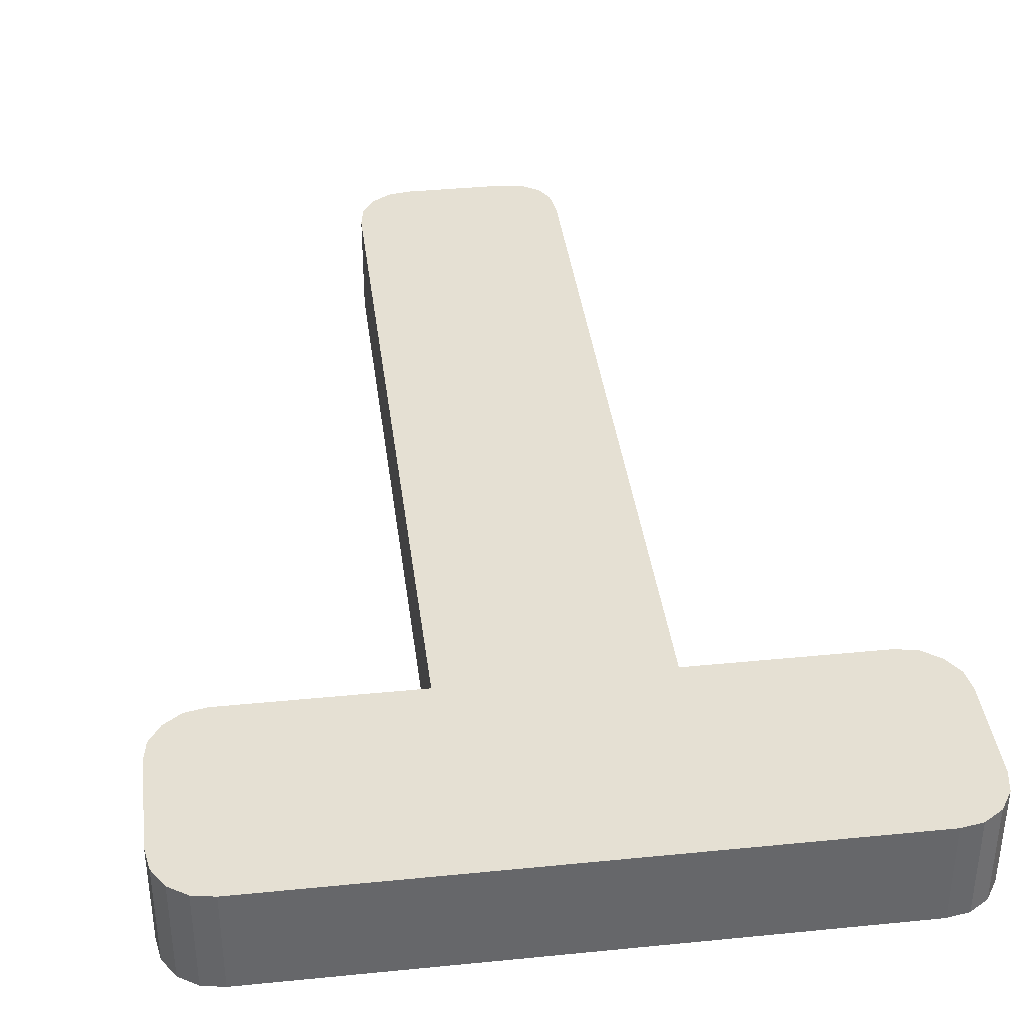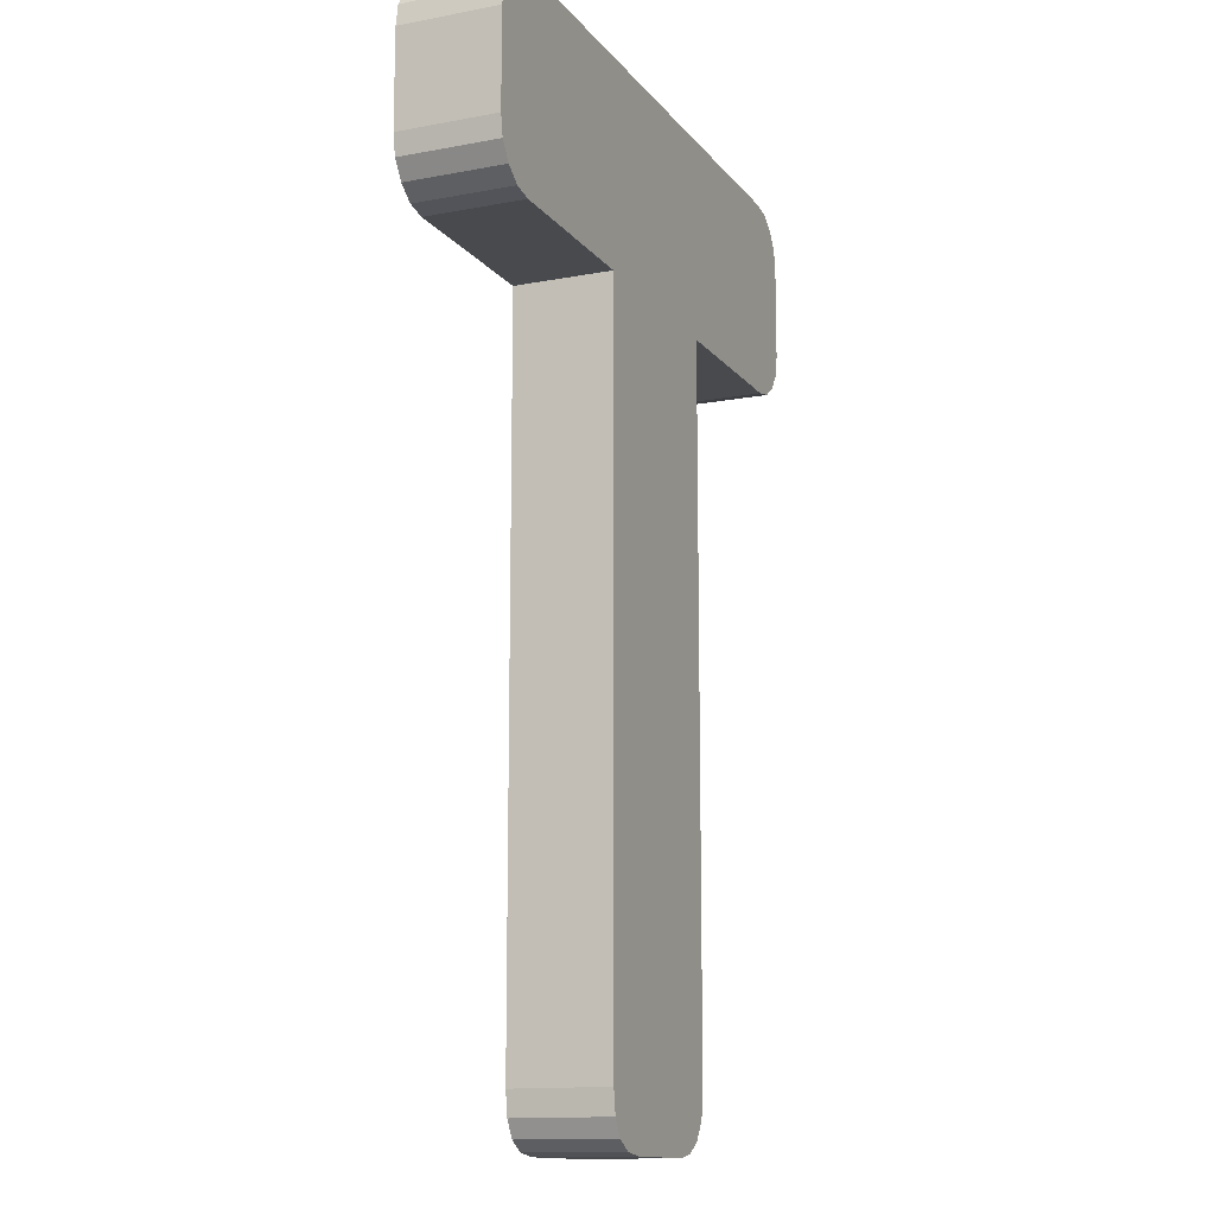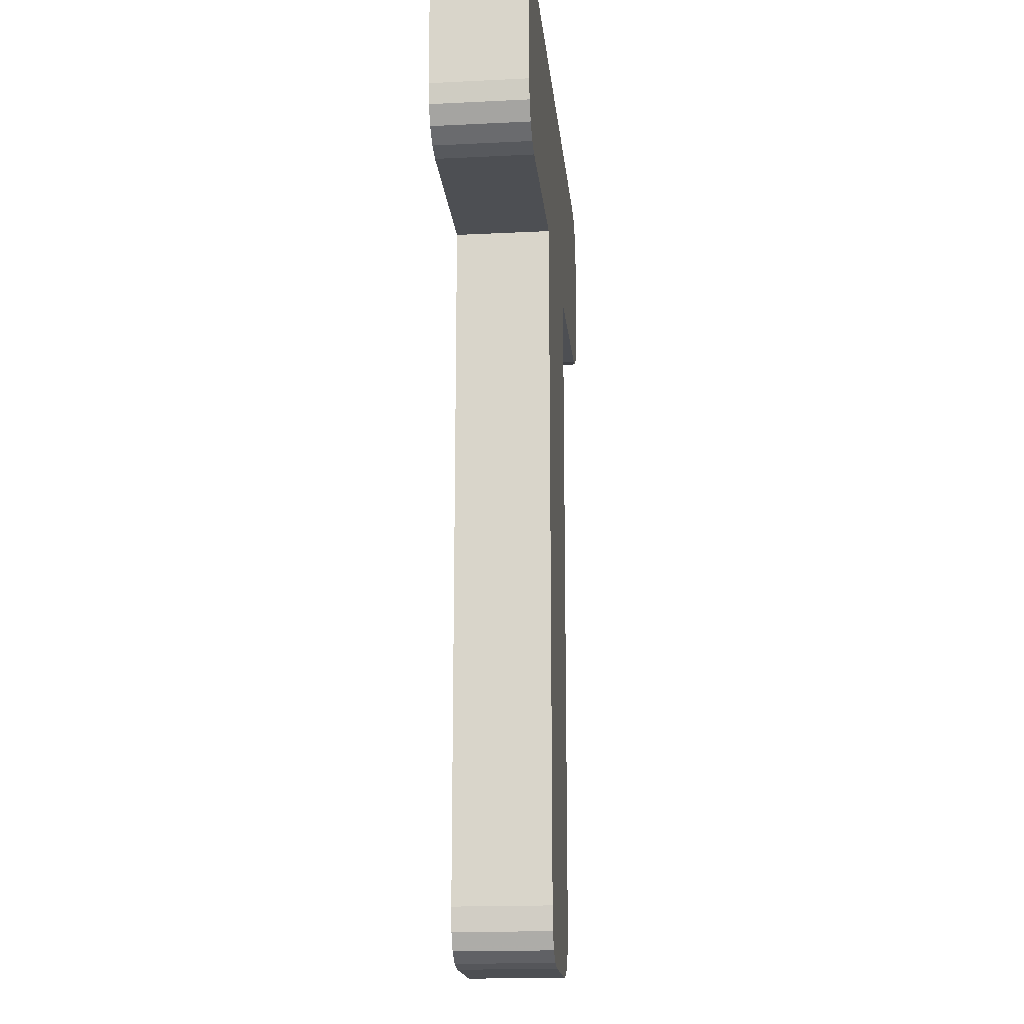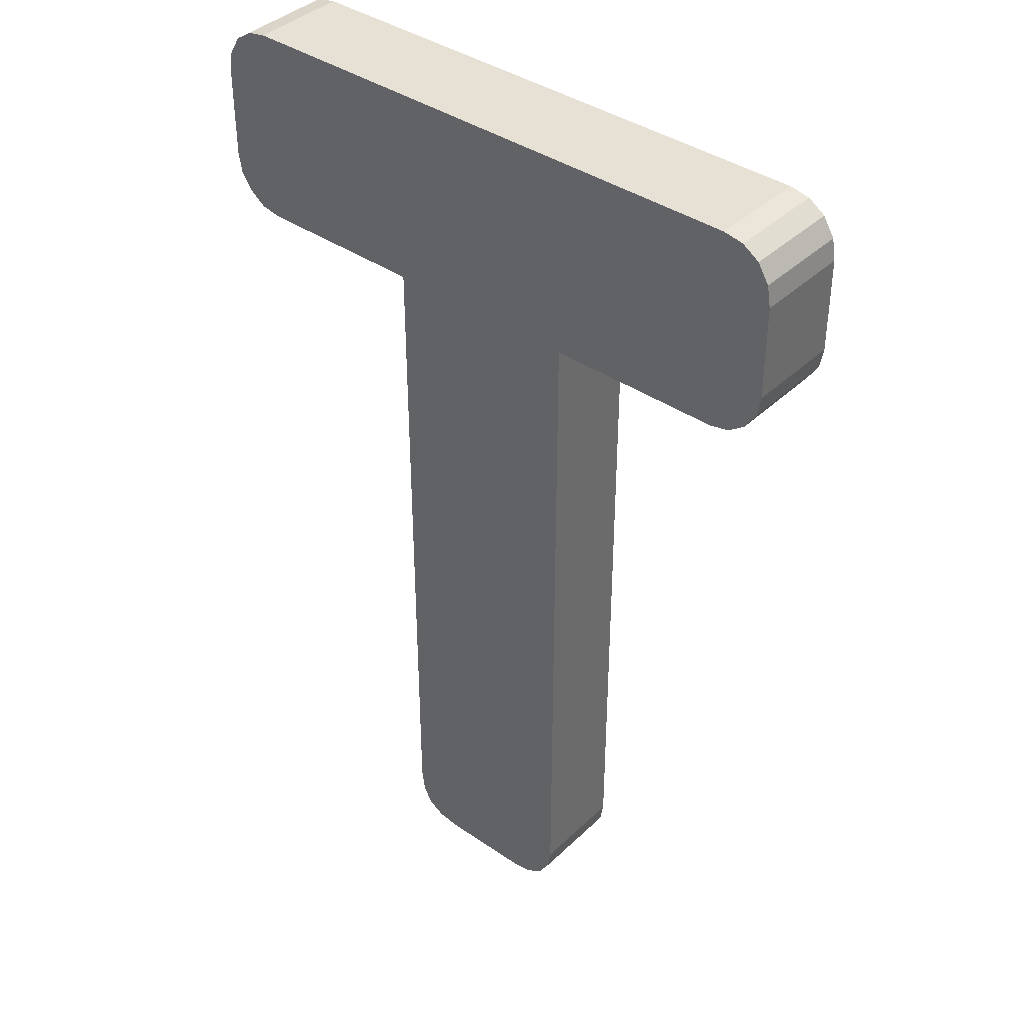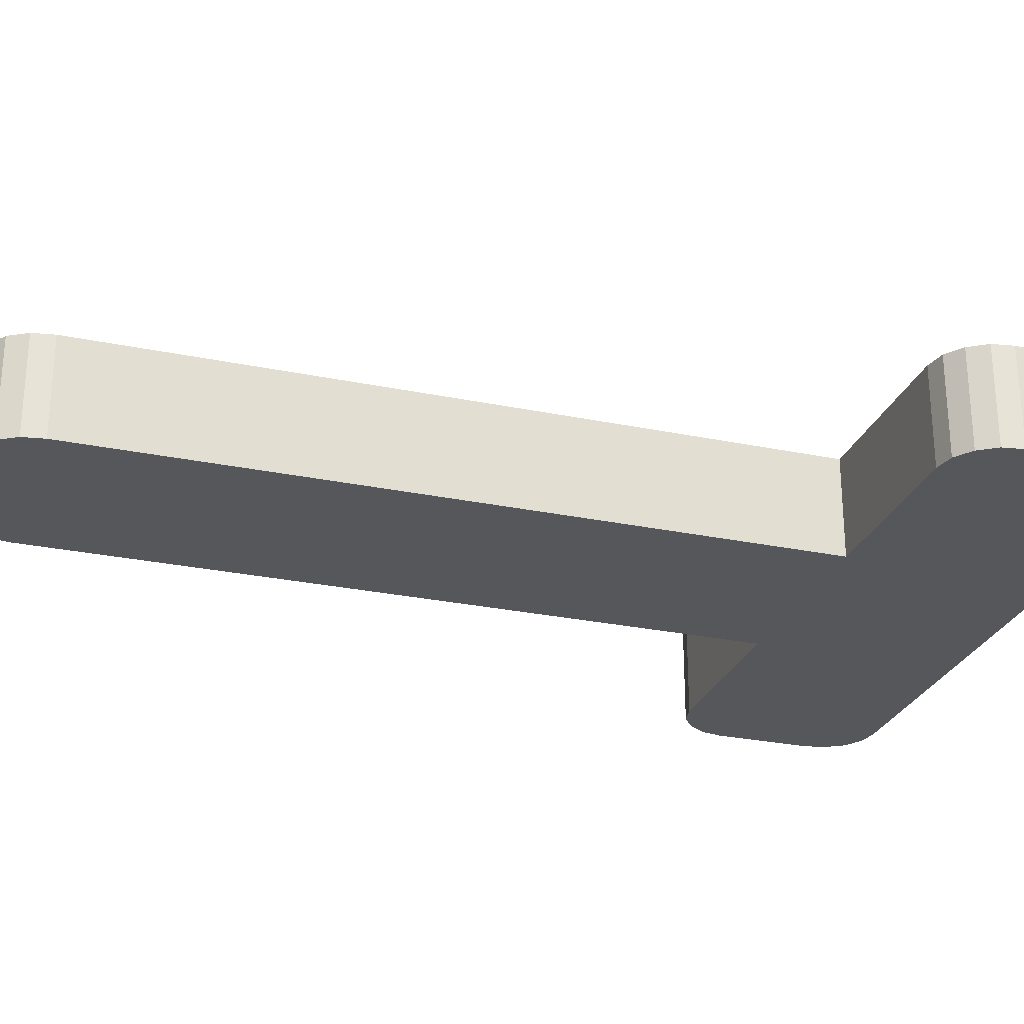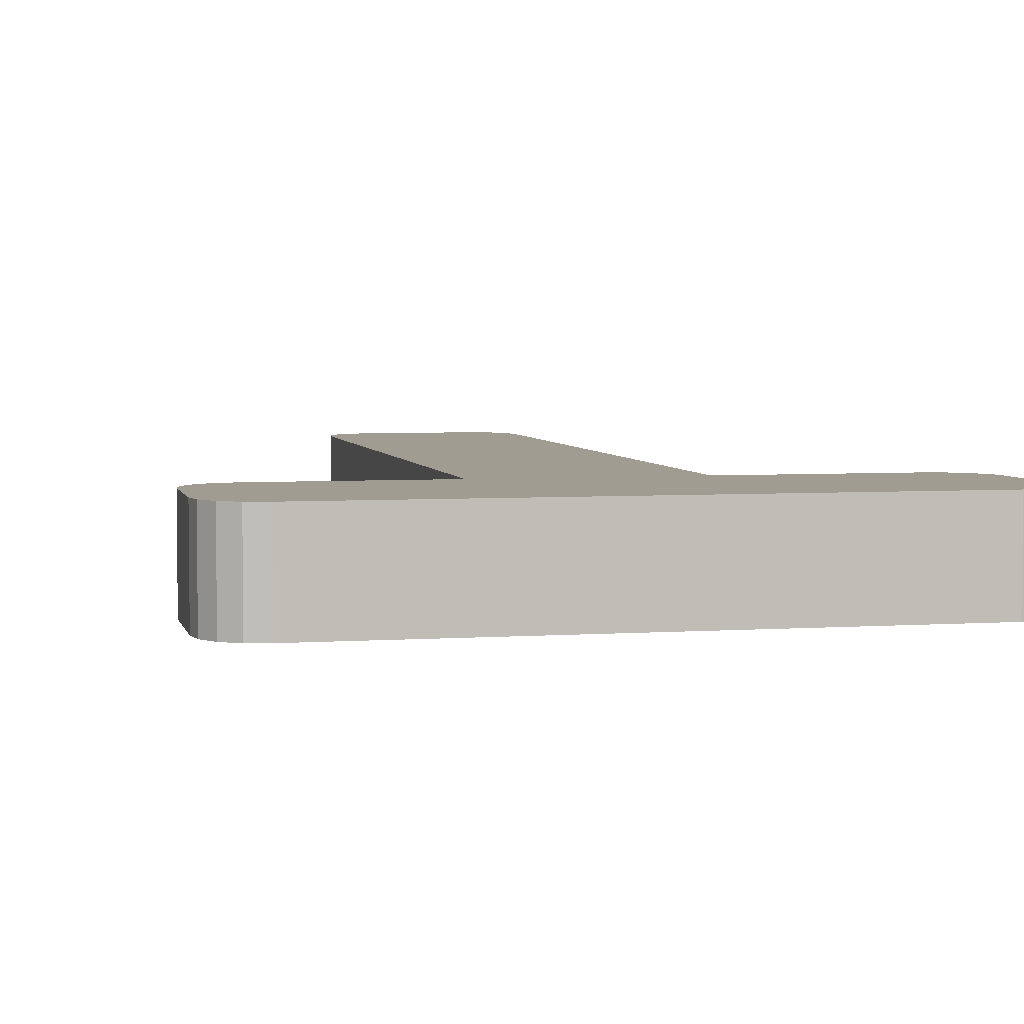
<metadata>
{"format":"obj","ext":"obj","renderer":"f3d","projection":"perspective","resolution":1024,"background":"white","views":[{"elev":38.2,"azim":172.8,"up":"+Z"},{"elev":-13.3,"azim":-66.6,"up":"+Y"},{"elev":-17.5,"azim":-84.4,"up":"+Y"},{"elev":39.3,"azim":40.5,"up":"+Y"},{"elev":-26.9,"azim":72.0,"up":"+Z"},{"elev":4.5,"azim":167.4,"up":"+Z"}]}
</metadata>
<code>
o obj_0
v -33.6 		34.09 		0
v -33.6 		34.09 		10
v -33.6 		43.75 		10
v -33.6 		43.75 		0
v 4.9 		-49.35 		0
v 4.9 		-49.35 		10
v -4.9 		-49.35 		10
v -4.9 		-49.35 		0
v 32.06 		30.17 		0
v 30.35 		28.91 		0
v 28.28 		28.49 		0
v -33.23 		45.93 		0
v 32.06 		30.17 		10
v -32.06 		47.81 		0
v 10.22 		28.49 		0
v -30.33 		48.97 		0
v 28.28 		49.35 		0
v 30.33 		48.97 		0
v 32.06 		47.81 		0
v 33.23 		45.93 		0
v 33.24 		31.97 		0
v 33.6 		43.75 		0
v 33.6 		34.09 		0
v 33.24 		31.97 		10
v 30.35 		28.91 		10
v -10.22 		-43.75 		0
v 28.28 		28.49 		10
v -9.887 		-46.2 		0
v -9.887 		-46.2 		10
v 32.06 		47.81 		10
v -33.23 		45.93 		10
v 33.23 		45.93 		10
v 6.949 		-48.97 		10
v 6.949 		-48.97 		0
v -10.22 		-43.75 		10
v 8.68 		-47.81 		0
v 10.22 		28.49 		10
v -28.28 		49.35 		0
v 33.6 		34.09 		10
v -10.22 		28.49 		0
v -28.28 		28.49 		0
v -30.35 		28.91 		0
v -32.06 		30.17 		0
v -33.24 		31.97 		0
v 33.6 		43.75 		10
v 30.33 		48.97 		10
v 28.28 		49.35 		10
v -7.227 		-49 		0
v -10.22 		28.49 		10
v -8.89 		-47.95 		0
v -28.28 		28.49 		10
v -8.89 		-47.95 		10
v 10.22 		-43.75 		0
v -7.227 		-49 		10
v -30.33 		48.97 		10
v -28.28 		49.35 		10
v 9.846 		-45.93 		0
v -30.35 		28.91 		10
v -32.06 		30.17 		10
v -32.06 		47.81 		10
v -33.24 		31.97 		10
v 8.68 		-47.81 		10
v 9.846 		-45.93 		10
v 10.22 		-43.75 		10
g group_0_3697768
f 1 2 3
f 1 3 4
f 5 6 7
f 5 7 8
f 11 17 10
f 15 17 11
f 9 10 17
f 18 20 17
f 19 20 18
f 22 17 20
f 22 23 17
f 23 21 17
f 9 17 21
f 13 9 21
f 13 21 24
f 12 4 3
f 12 3 31
f 20 19 30
f 20 30 32
f 21 23 39
f 21 39 24
f 10 25 27
f 10 27 11
f 16 40 14
f 38 40 16
f 12 14 40
f 17 15 38
f 15 40 38
f 4 12 40
f 41 1 40
f 42 1 41
f 43 1 42
f 44 1 43
f 4 40 1
f 13 25 10
f 13 10 9
f 26 28 29
f 26 29 35
f 47 37 27
f 47 27 25
f 47 25 13
f 47 13 24
f 47 24 39
f 47 39 45
f 32 47 45
f 30 46 32
f 47 32 46
f 19 18 46
f 19 46 30
f 40 49 51
f 40 51 41
f 28 50 52
f 28 52 29
f 15 37 64
f 48 54 52
f 48 52 50
f 37 49 64
f 8 7 54
f 8 54 48
f 38 16 55
f 38 55 56
f 42 58 59
f 42 59 43
f 50 28 48
f 8 48 28
f 26 53 28
f 15 53 40
f 26 40 53
f 8 28 53
f 57 5 53
f 36 34 57
f 5 57 34
f 8 53 5
f 16 14 60
f 16 60 55
f 18 17 47
f 18 47 46
f 22 45 39
f 22 39 23
f 51 58 42
f 51 42 41
f 33 6 5
f 33 5 34
f 2 1 44
f 2 44 61
f 60 31 55
f 56 55 31
f 56 31 3
f 56 3 2
f 56 2 61
f 56 61 59
f 56 59 58
f 56 58 51
f 56 51 49
f 37 47 49
f 56 49 47
f 47 17 38
f 47 38 56
f 44 43 59
f 44 59 61
f 14 12 31
f 14 31 60
f 11 27 37
f 11 37 15
f 33 34 36
f 33 36 62
f 36 57 63
f 36 63 62
f 40 26 35
f 40 35 49
f 49 35 64
f 35 29 64
f 7 64 29
f 52 54 29
f 7 29 54
f 7 6 64
f 63 64 6
f 63 6 33
f 63 33 62
f 64 53 15
f 64 63 57
f 64 57 53
f 22 20 32
f 22 32 45

</code>
